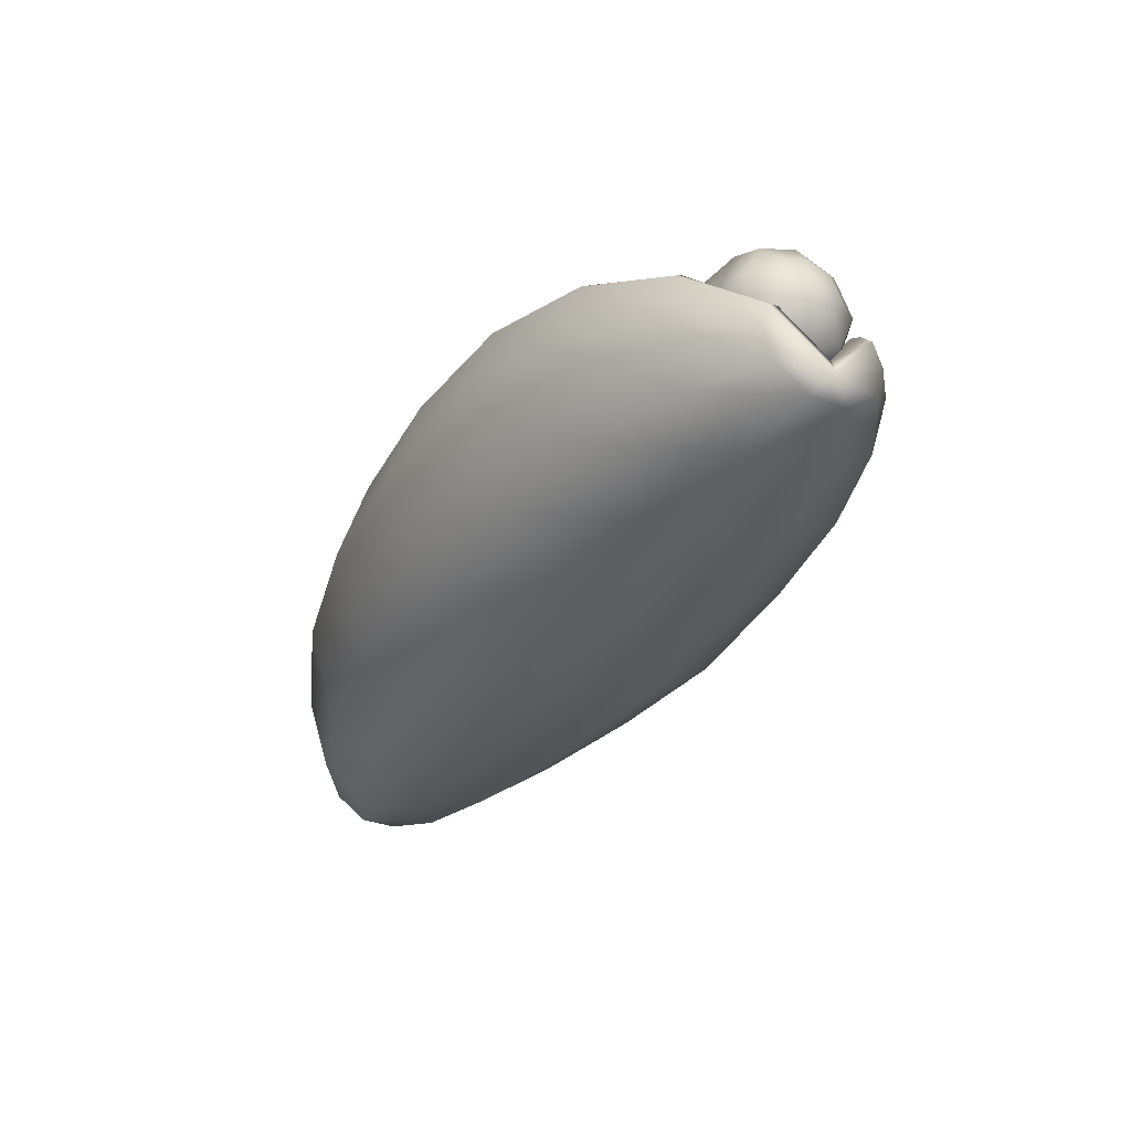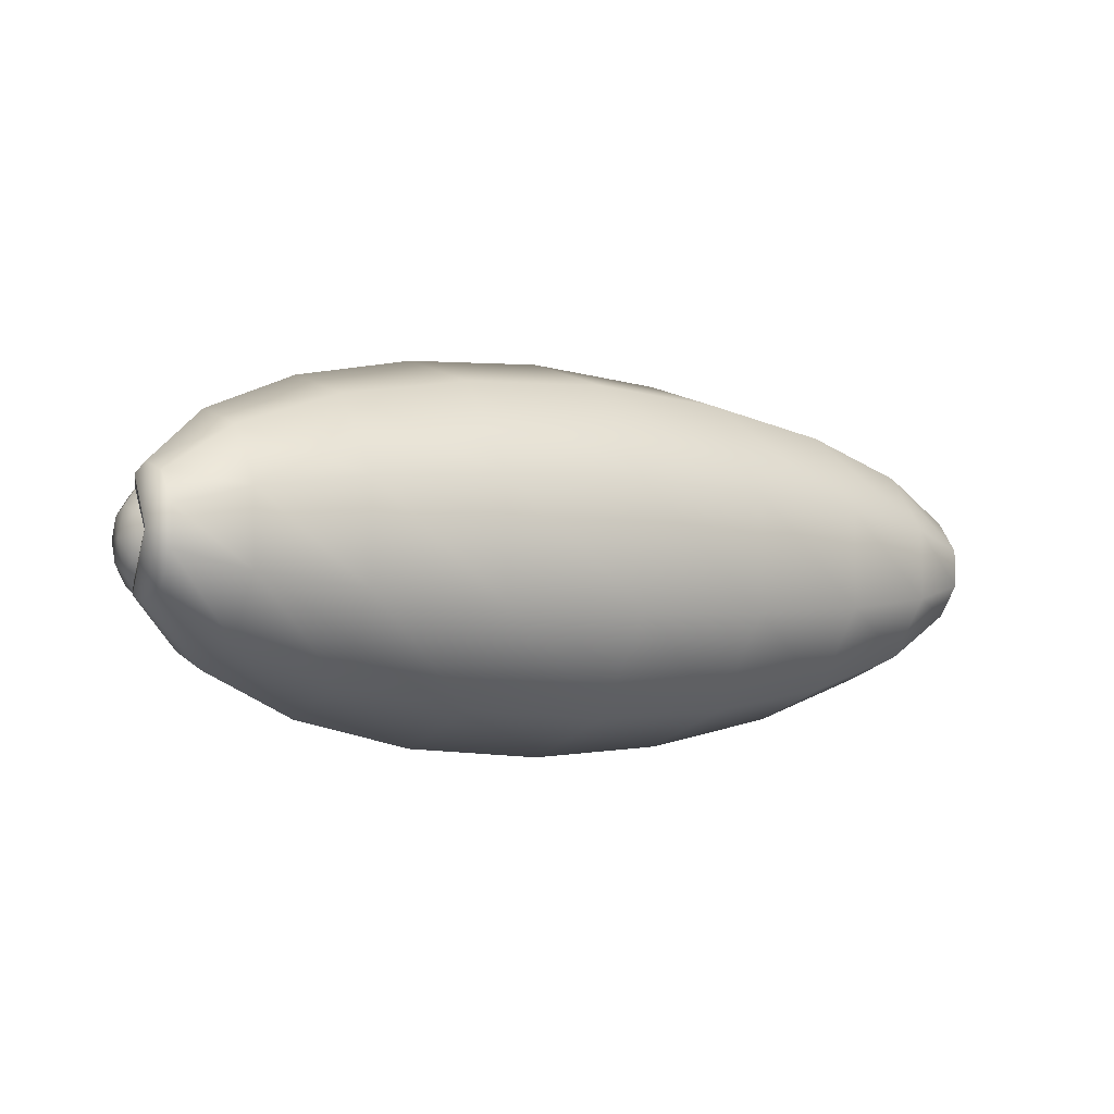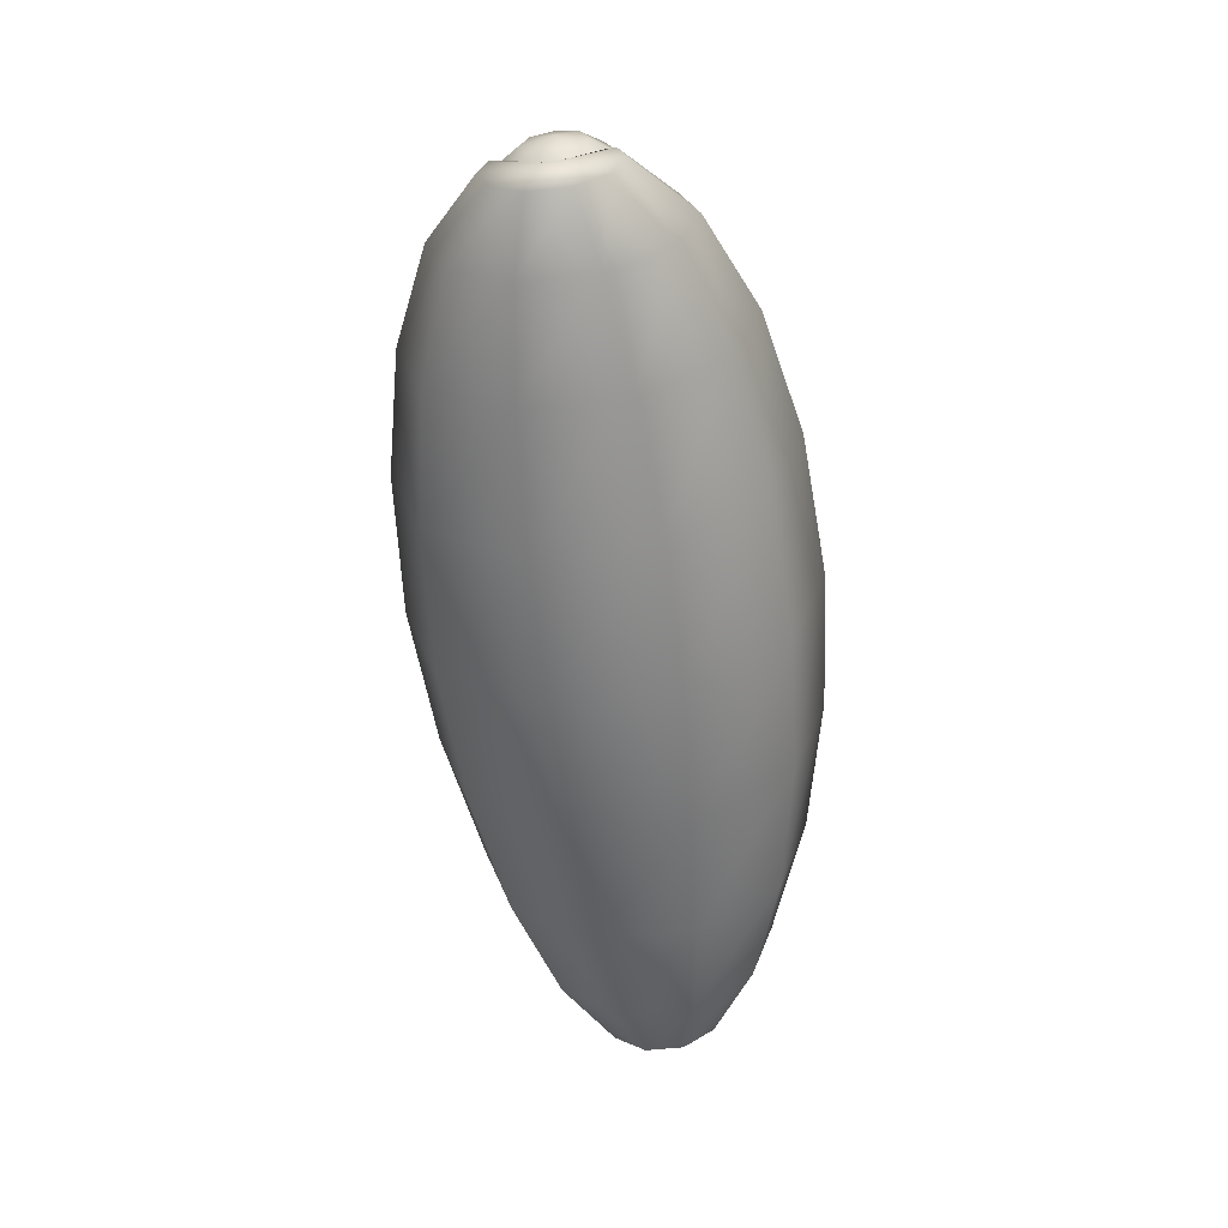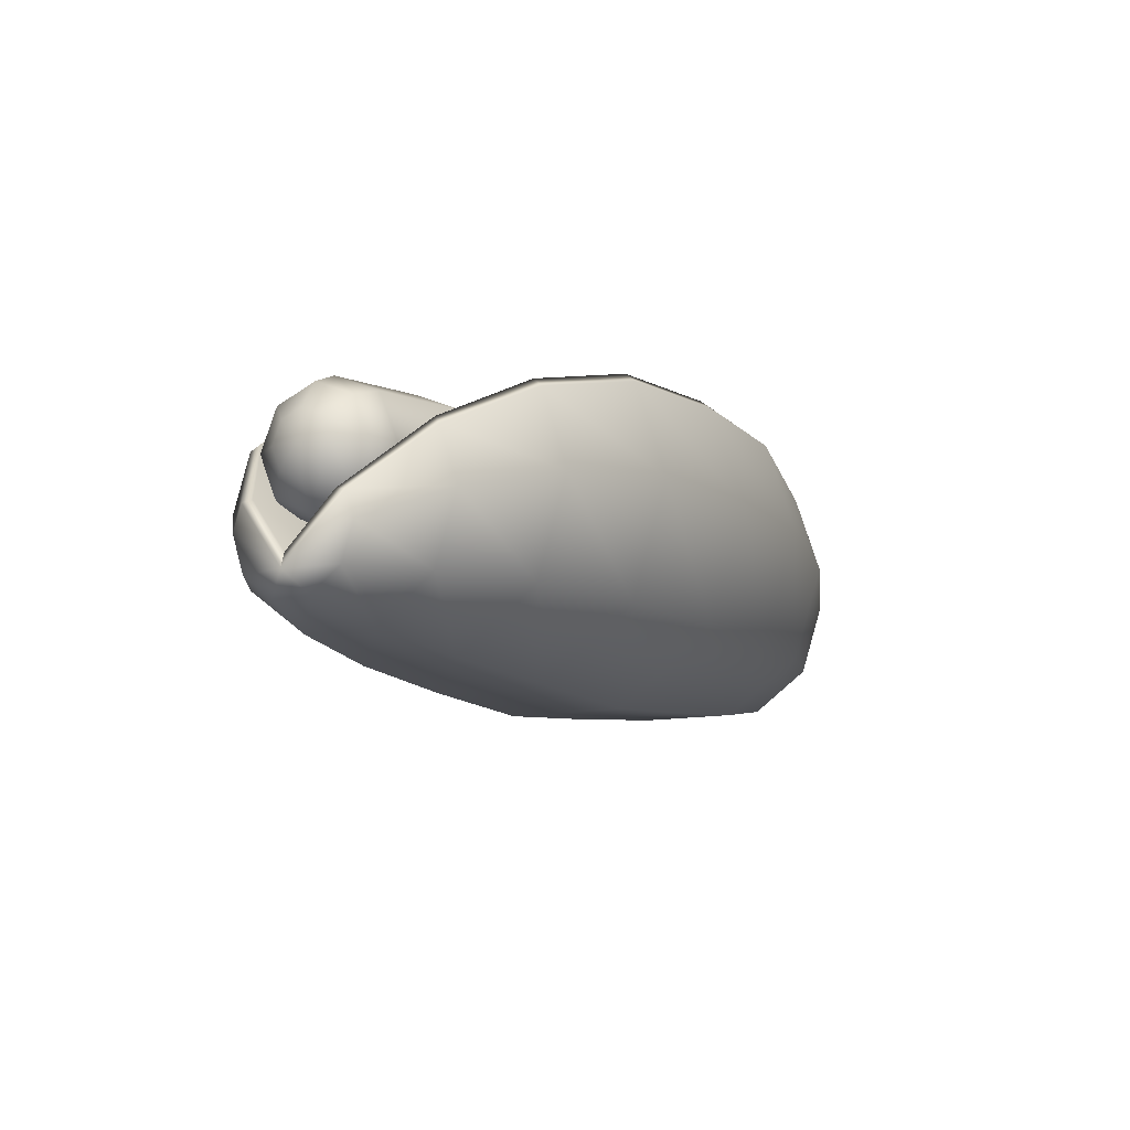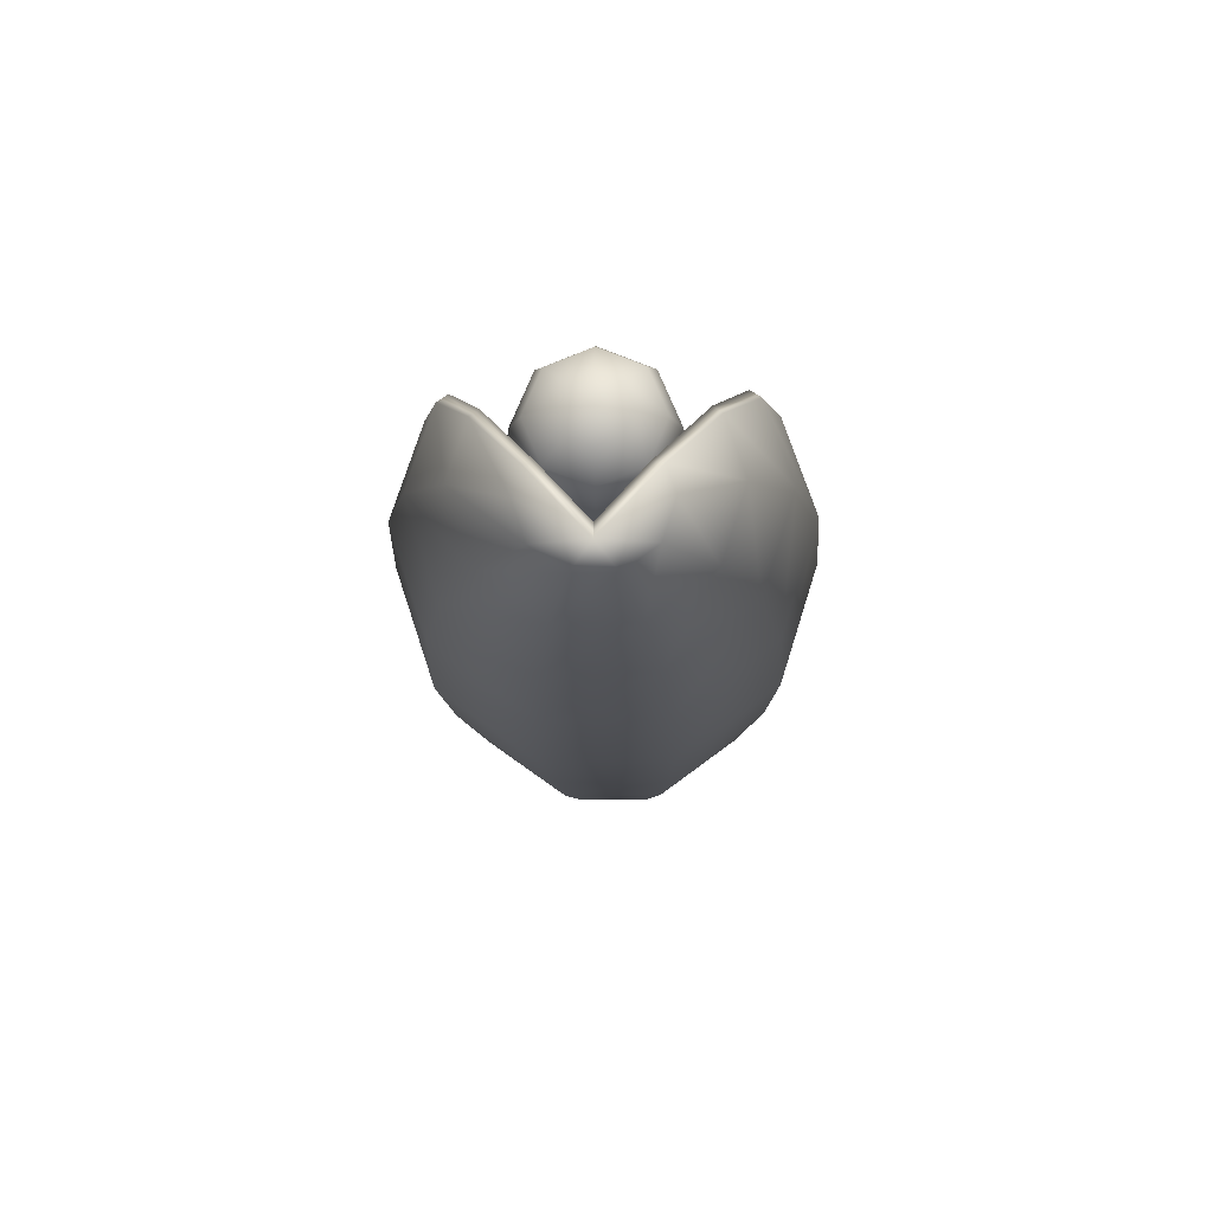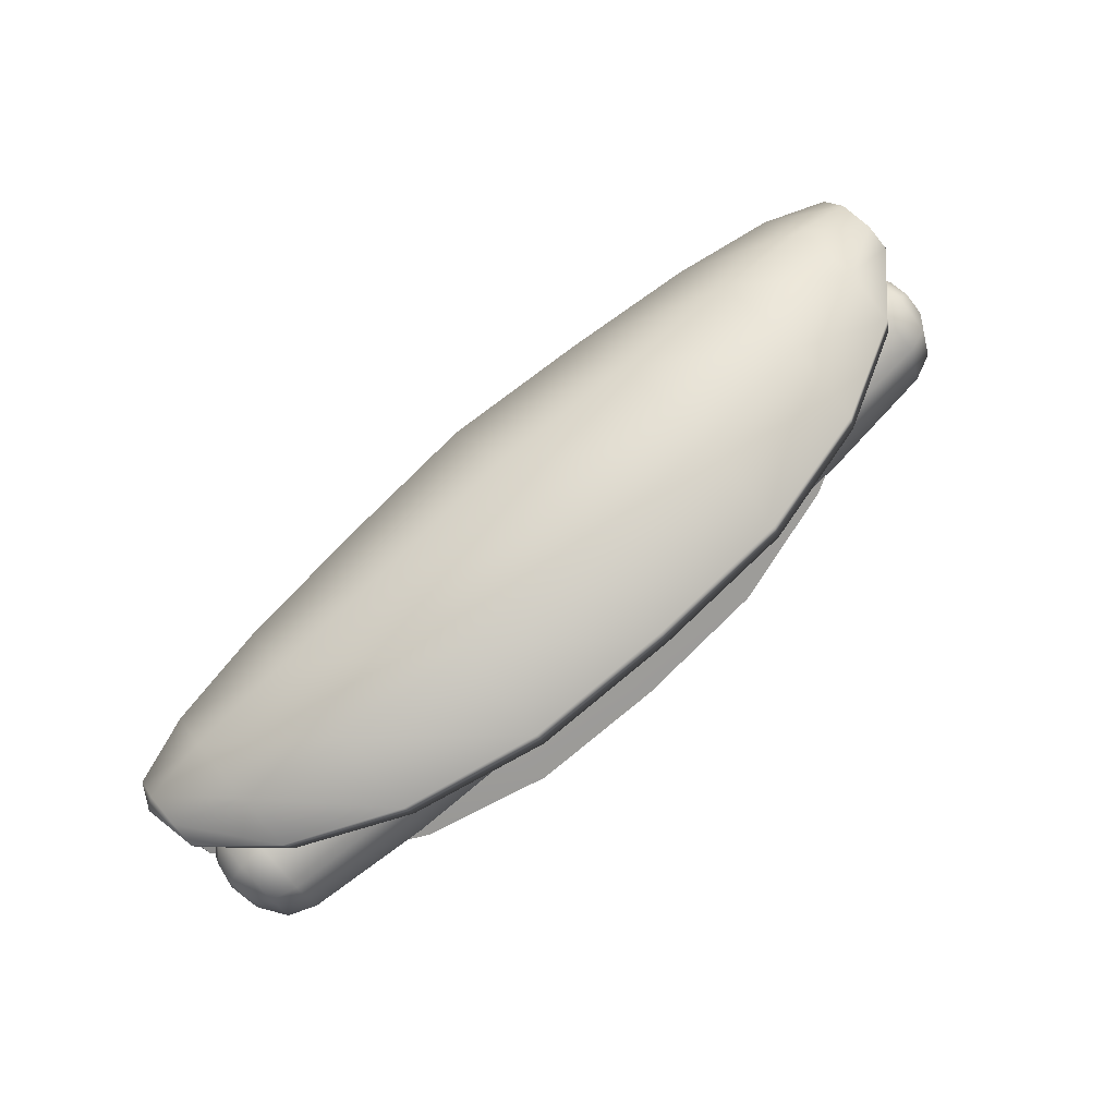
<metadata>
{"format":"obj","ext":"obj","renderer":"f3d","projection":"perspective","resolution":1024,"background":"white","views":[{"elev":-33.1,"azim":-118.7,"up":"+Y"},{"elev":-4.5,"azim":-33.1,"up":"+Z"},{"elev":-59.5,"azim":96.5,"up":"+Y"},{"elev":-10.2,"azim":-60.2,"up":"+Y"},{"elev":-15.2,"azim":-88.8,"up":"+Y"},{"elev":77.6,"azim":138.5,"up":"+Z"}]}
</metadata>
<code>
g default
v 2.295 0.3216 -0
v 2.249 0.4329 -0.309
v 2.249 0.2517 -0.2487
v 2.249 0.1405 -0.09343
v 2.249 0.1419 0.09755
v 2.249 0.2552 0.2513
v 2.249 0.4373 0.309
v 1.913 0.3216 -1e-06
v 1.913 0.5974 -0.5878
v 1.913 0.2527 -0.4731
v 1.913 0.04128 -0.1777
v 1.913 0.04383 0.1855
v 1.913 0.2594 0.4779
v 1.913 0.6057 0.5878
v 1.39 0.3216 -0
v 1.39 0.736 -0.809
v 1.39 0.2616 -0.6512
v 1.39 -0.02949 -0.2446
v 1.39 -0.02599 0.2554
v 1.39 0.2707 0.6578
v 1.39 0.7473 0.809
v 0.7306 0.3216 0
v 0.7306 0.8184 -0.951
v 0.7306 0.2607 -0.7655
v 0.7306 -0.08149 -0.2875
v 0.7306 -0.07737 0.3002
v 0.7306 0.2714 0.7733
v 0.7306 0.8317 0.951
v 0 0.3216 1e-06
v 0 0.8181 -1
v 0 0.2316 -0.8049
v 0 -0.1281 -0.3023
v 0 -0.1238 0.3157
v 0 0.243 0.8131
v -0 0.8321 1
v -0.7306 0.3216 0
v -0.7306 0.8184 -0.951
v -0.7306 0.2607 -0.7655
v -0.7306 -0.08149 -0.2875
v -0.7306 -0.07737 0.3002
v -0.7306 0.2714 0.7733
v -0.7306 0.8317 0.951
v -1.39 0.3216 -0
v -1.39 0.736 -0.809
v -1.39 0.2616 -0.6512
v -1.39 -0.02949 -0.2446
v -1.39 -0.02599 0.2554
v -1.39 0.2707 0.6578
v -1.39 0.7473 0.809
v -1.913 0.3216 -1e-06
v -1.913 0.5974 -0.5878
v -1.913 0.2527 -0.4731
v -1.913 0.04128 -0.1777
v -1.913 0.04383 0.1855
v -1.913 0.2594 0.4779
v -1.913 0.6057 0.5878
v -2.295 0.3216 -0
v -2.249 0.4329 -0.309
v -2.249 0.2517 -0.2487
v -2.249 0.1405 -0.09343
v -2.249 0.1419 0.09755
v -2.249 0.2552 0.2513
v -2.249 0.4373 0.309
v 2.249 0.561 -0.2684
v 2.243 0.5702 -0.2129
v 1.882 0.9153 -0.4558
v 1.913 0.8751 -0.4997
v 2.243 0.5732 0.2108
v 2.249 0.5648 0.2666
v 1.913 0.8823 0.4957
v 1.882 0.9219 0.4514
v 1.369 1.176 -0.6306
v 1.39 1.132 -0.6832
v 1.39 1.142 0.6776
v 1.369 1.185 0.6245
v 0.7214 1.338 -0.7436
v 0.7306 1.292 -0.8009
v 0.7306 1.303 0.7943
v 0.7215 1.349 0.7363
v -0 1.367 -0.7828
v -0 1.318 -0.8414
v -0 1.33 0.8343
v -0 1.378 0.7751
v -0.7215 1.338 -0.7439
v -0.7306 1.292 -0.8009
v -0.7306 1.303 0.7943
v -0.7215 1.349 0.7365
v -1.37 1.177 -0.6315
v -1.39 1.132 -0.6832
v -1.39 1.142 0.6776
v -1.37 1.186 0.6253
v -1.884 0.9172 -0.4573
v -1.913 0.8751 -0.4997
v -1.913 0.8823 0.4957
v -1.884 0.9238 0.4528
v -2.243 0.5702 -0.2129
v -2.249 0.561 -0.2684
v -2.249 0.5648 0.2666
v -2.243 0.5732 0.2108
v 2.319 0.2512 0.000428
v -2.319 0.2512 0.000428
v -2.201 0.691 -0.1082
v -2.201 0.7992 -0.1531
v -2.201 0.9074 -0.1082
v -2.201 0.9523 0
v -2.201 0.9074 0.1082
v -2.201 0.7992 0.1531
v -2.201 0.691 0.1082
v -2.201 0.6461 0
v -2.114 0.5992 -0.2
v -2.114 0.7992 -0.2828
v -2.114 0.9992 -0.2
v -2.114 1.082 0
v -2.114 0.9992 0.2
v -2.114 0.7992 0.2828
v -2.114 0.5992 0.2
v -2.114 0.5164 0
v -1.984 0.5603 -0.2389
v -1.984 0.7992 -0.3379
v -1.984 1.038 -0.2389
v -1.984 1.137 0
v -1.984 1.038 0.2389
v -1.984 0.7992 0.3379
v -1.984 0.5603 0.2389
v -1.984 0.4613 0
v 2.005 0.5603 -0.2389
v 2.005 0.7992 -0.3379
v 2.005 1.038 -0.2389
v 2.005 1.137 0
v 2.005 1.038 0.2389
v 2.005 0.7992 0.3379
v 2.005 0.5603 0.2389
v 2.005 0.4613 0
v 2.135 0.5992 -0.2
v 2.135 0.7992 -0.2828
v 2.135 0.9992 -0.2
v 2.135 1.082 0
v 2.135 0.9992 0.2
v 2.135 0.7992 0.2828
v 2.135 0.5992 0.2
v 2.135 0.5164 0
v 2.222 0.691 -0.1082
v 2.222 0.7992 -0.1531
v 2.222 0.9074 -0.1082
v 2.222 0.9523 0
v 2.222 0.9074 0.1082
v 2.222 0.7992 0.1531
v 2.222 0.691 0.1082
v 2.222 0.6461 0
v -2.231 0.7992 0
v 2.252 0.7992 0
v -1.37 0.5185 -0.2807
v 1.391 0.5185 -0.2807
v -1.37 0.7992 -0.397
v 1.391 0.7992 -0.397
v -1.37 1.08 -0.2807
v 1.391 1.08 -0.2807
v -1.37 1.196 0
v 1.391 1.196 0
v -1.37 1.08 0.2807
v 1.391 1.08 0.2807
v -1.37 0.7992 0.397
v 1.391 0.7992 0.397
v -1.37 0.5185 0.2807
v 1.391 0.5185 0.2807
v -1.37 0.4022 0
v 1.391 0.4022 0
v 0.6079 1.099 0.3
v -0.7108 1.098 0.2984
v -0.7108 1.221 0
v 0.6079 1.223 0
v -0.7108 1.098 -0.2984
v 0.6079 1.099 -0.3
v -0.7108 0.7992 -0.4221
v 0.6079 0.7992 -0.4242
v -0.7108 0.5008 -0.2984
v 0.6079 0.4992 -0.3
v -0.7108 0.3771 0
v 0.6079 0.375 0
v -0.7108 0.5008 0.2984
v 0.6079 0.4992 0.3
v -0.7108 0.7992 0.4221
v 0.6079 0.7992 0.4242
g HotdogBun1
f 2 3 10 9
f 3 4 11 10
f 4 5 12 11
f 5 6 13 12
f 6 7 14 13
f 9 10 17 16
f 10 11 18 17
f 11 12 19 18
f 12 13 20 19
f 13 14 21 20
f 16 17 24 23
f 17 18 25 24
f 18 19 26 25
f 19 20 27 26
f 20 21 28 27
f 23 24 31 30
f 24 25 32 31
f 25 26 33 32
f 26 27 34 33
f 27 28 35 34
f 30 31 38 37
f 31 32 39 38
f 32 33 40 39
f 33 34 41 40
f 34 35 42 41
f 37 38 45 44
f 38 39 46 45
f 39 40 47 46
f 40 41 48 47
f 41 42 49 48
f 44 45 52 51
f 45 46 53 52
f 46 47 54 53
f 47 48 55 54
f 48 49 56 55
f 51 52 59 58
f 52 53 60 59
f 53 54 61 60
f 54 55 62 61
f 55 56 63 62
f 64 65 1 100
f 65 64 67 66
f 66 67 73 72
f 68 69 100 1
f 69 68 71 70
f 70 71 75 74
f 72 73 77 76
f 74 75 79 78
f 76 77 81 80
f 78 79 83 82
f 80 81 85 84
f 82 83 87 86
f 84 85 89 88
f 86 87 91 90
f 88 89 93 92
f 90 91 95 94
f 92 93 97 96
f 94 95 99 98
f 96 97 101 57
f 98 99 57 101
f 1 65 66 8
f 64 2 9 67
f 7 69 70 14
f 68 1 8 71
f 8 66 72 15
f 67 9 16 73
f 14 70 74 21
f 71 8 15 75
f 15 72 76 22
f 73 16 23 77
f 21 74 78 28
f 75 15 22 79
f 22 76 80 29
f 77 23 30 81
f 28 78 82 35
f 79 22 29 83
f 29 80 84 36
f 81 30 37 85
f 35 82 86 42
f 83 29 36 87
f 36 84 88 43
f 85 37 44 89
f 42 86 90 49
f 87 36 43 91
f 43 88 92 50
f 89 44 51 93
f 49 90 94 56
f 91 43 50 95
f 50 92 96 57
f 93 51 58 97
f 56 94 98 63
f 95 50 57 99
f 2 64 100
f 3 2 100
f 4 3 100
f 5 4 100
f 6 5 100
f 7 6 100
f 69 7 100
f 97 58 101
f 58 59 101
f 59 60 101
f 60 61 101
f 61 62 101
f 62 63 101
f 63 98 101
f 102 103 111 110
f 103 104 112 111
f 104 105 113 112
f 105 106 114 113
f 106 107 115 114
f 107 108 116 115
f 108 109 117 116
f 109 102 110 117
f 110 111 119 118
f 111 112 120 119
f 112 113 121 120
f 113 114 122 121
f 114 115 123 122
f 115 116 124 123
f 116 117 125 124
f 117 110 118 125
f 126 127 135 134
f 127 128 136 135
f 128 129 137 136
f 129 130 138 137
f 130 131 139 138
f 131 132 140 139
f 132 133 141 140
f 133 126 134 141
f 134 135 143 142
f 135 136 144 143
f 136 137 145 144
f 137 138 146 145
f 138 139 147 146
f 139 140 148 147
f 140 141 149 148
f 141 134 142 149
f 103 102 150
f 104 103 150
f 105 104 150
f 106 105 150
f 107 106 150
f 108 107 150
f 109 108 150
f 102 109 150
f 142 143 151
f 143 144 151
f 144 145 151
f 145 146 151
f 146 147 151
f 147 148 151
f 148 149 151
f 149 142 151
f 118 119 154 152
f 119 120 156 154
f 120 121 158 156
f 121 122 160 158
f 122 123 162 160
f 123 124 164 162
f 124 125 166 164
f 125 118 152 166
f 153 155 127 126
f 155 157 128 127
f 157 159 129 128
f 159 161 130 129
f 161 163 131 130
f 163 165 132 131
f 165 167 133 132
f 167 153 126 133
f 168 169 182 183
f 169 168 171 170
f 170 171 173 172
f 172 173 175 174
f 174 175 177 176
f 176 177 179 178
f 178 179 181 180
f 180 181 183 182
f 152 176 178 166
f 176 152 154 174
f 174 154 156 172
f 172 156 158 170
f 170 158 160 169
f 182 169 160 162
f 182 162 164 180
f 180 164 166 178
f 159 171 168 161
f 157 173 171 159
f 155 175 173 157
f 153 177 175 155
f 179 177 153 167
f 165 181 179 167
f 163 183 181 165
f 161 168 183 163

</code>
